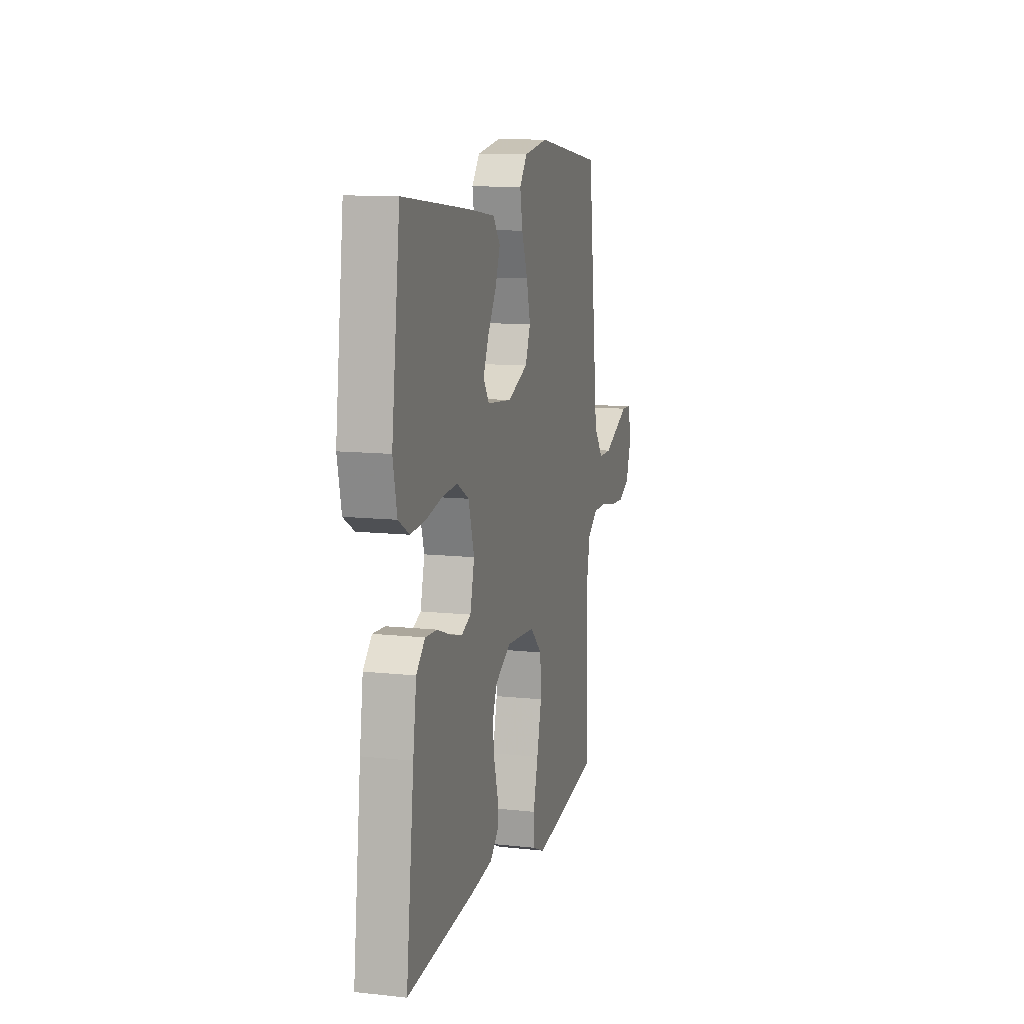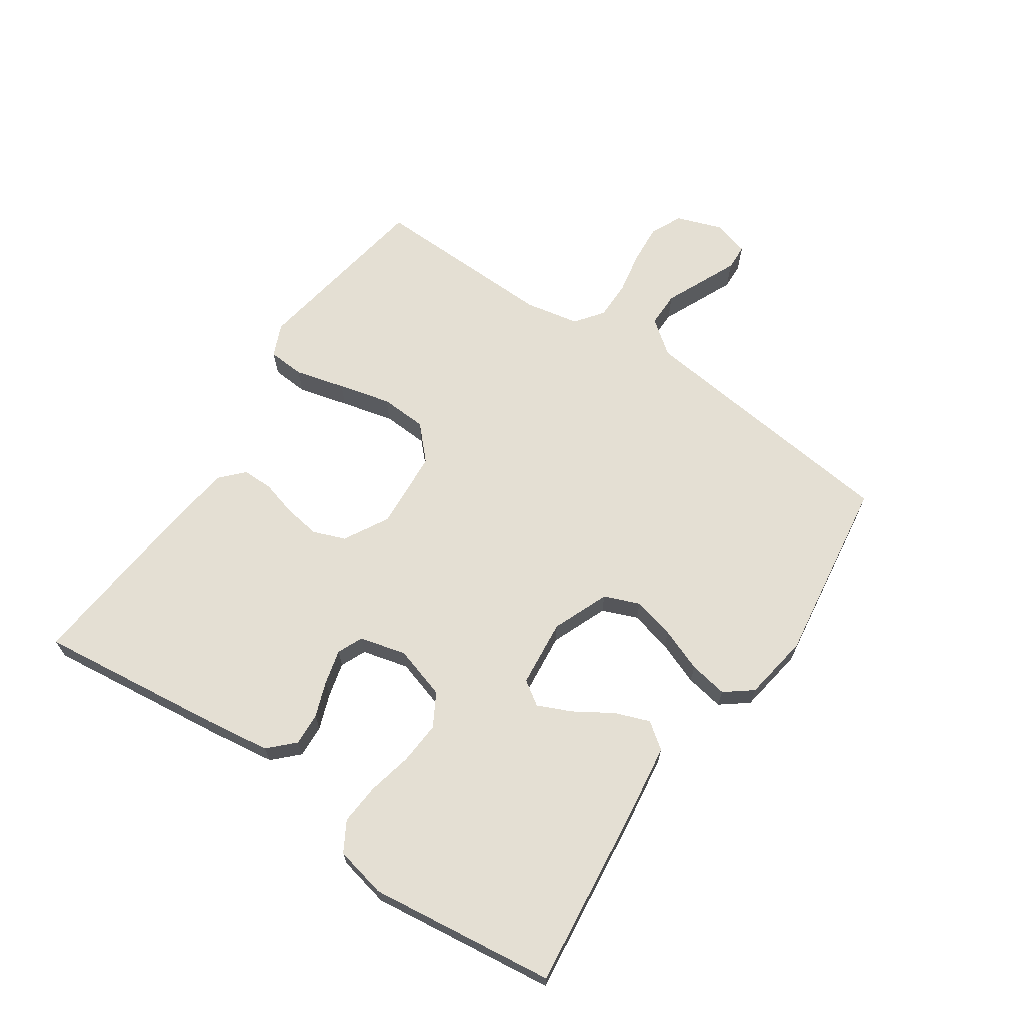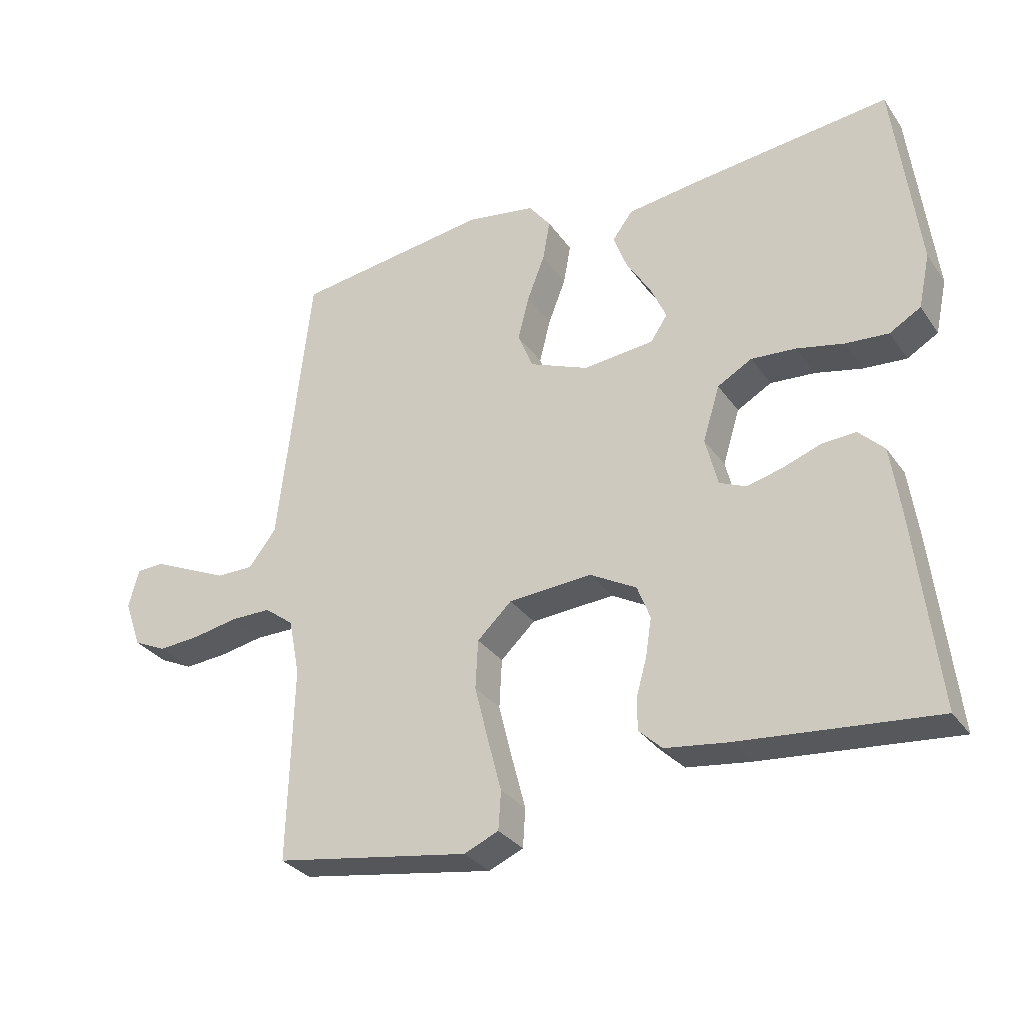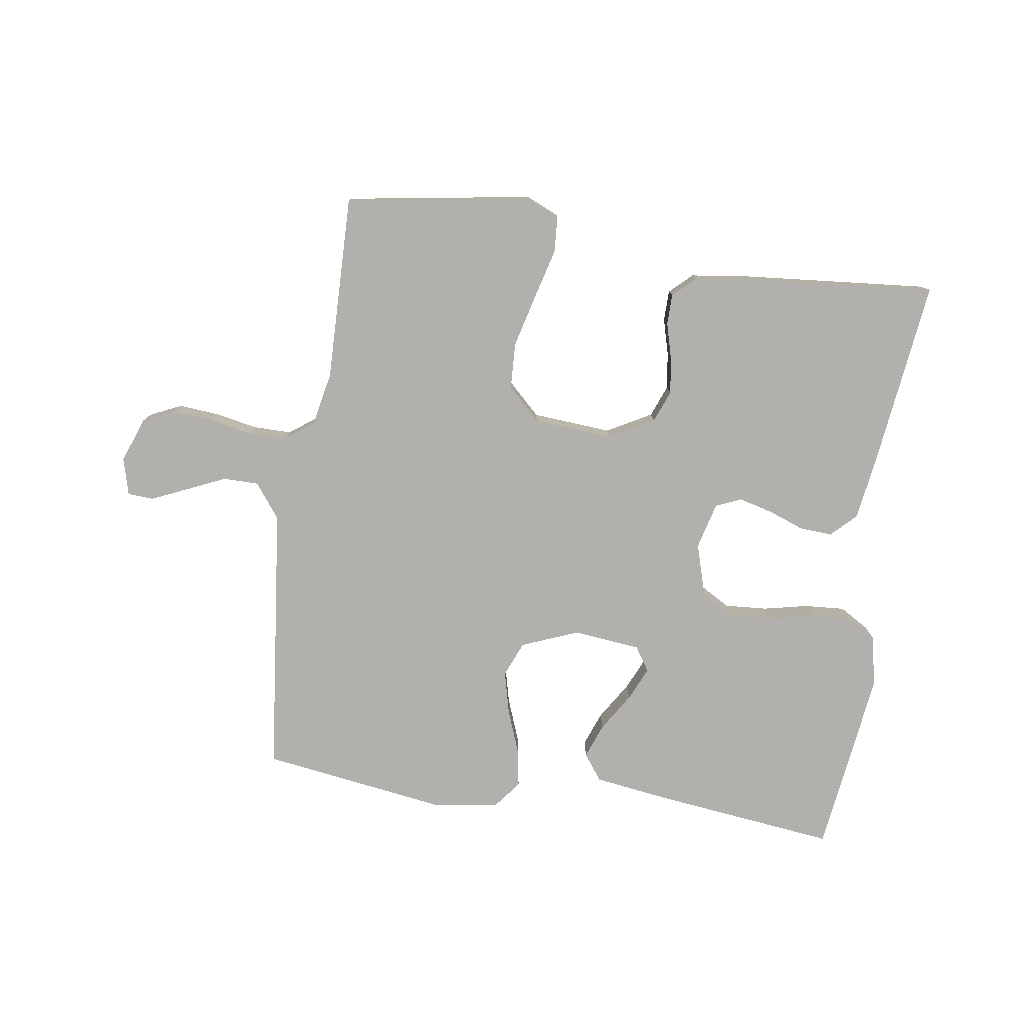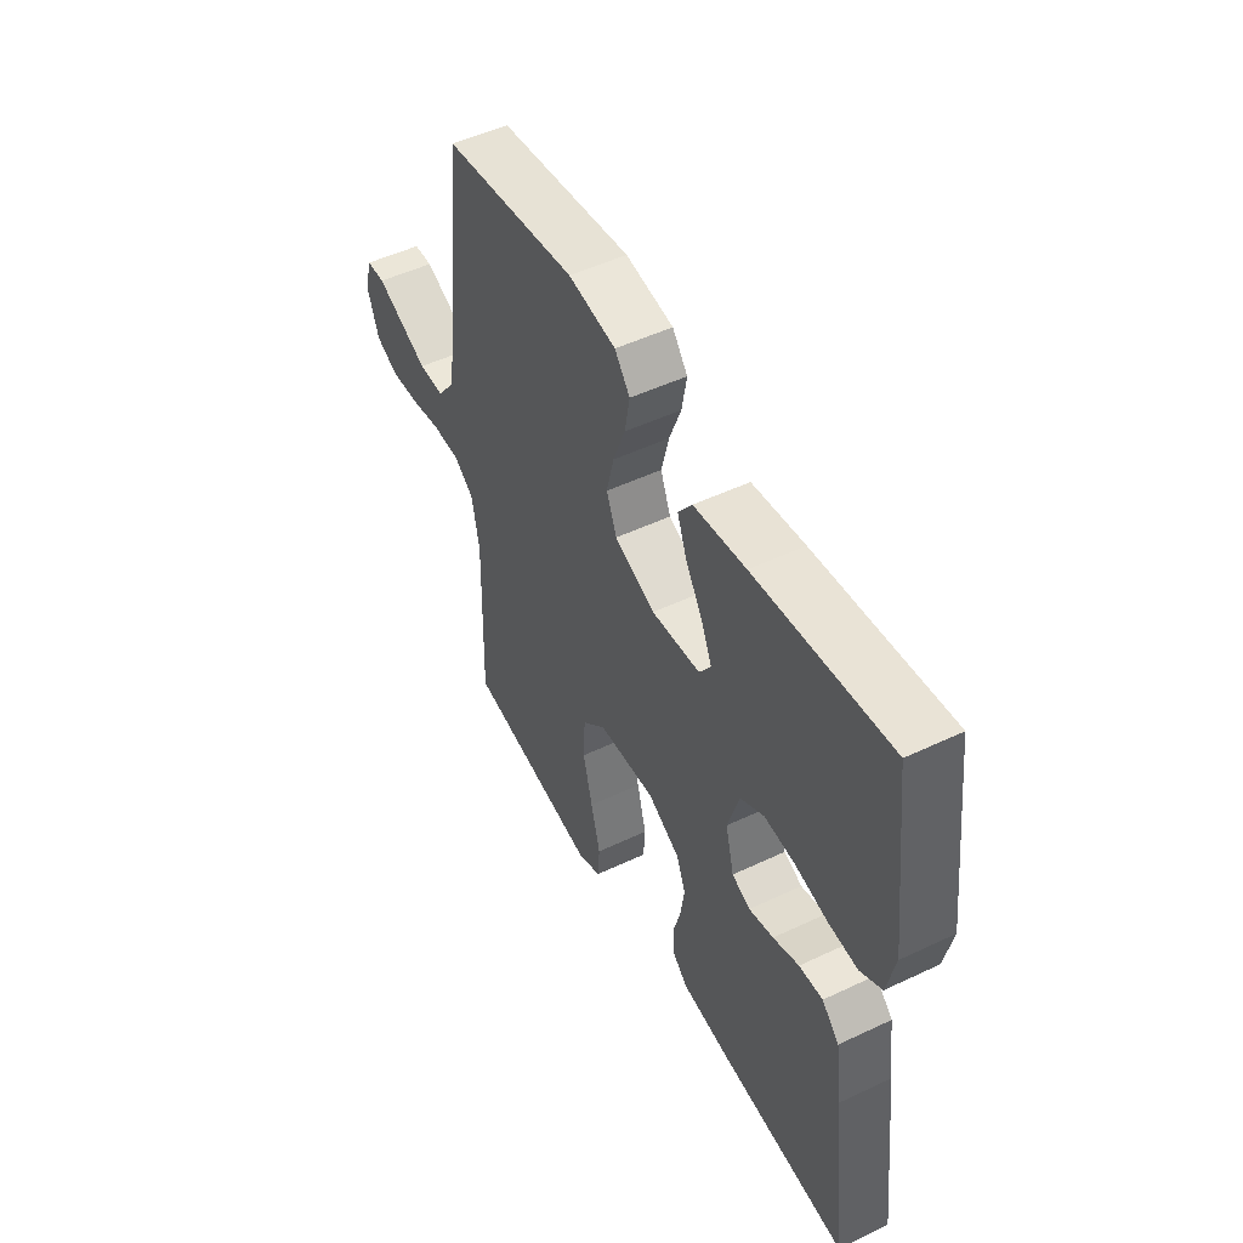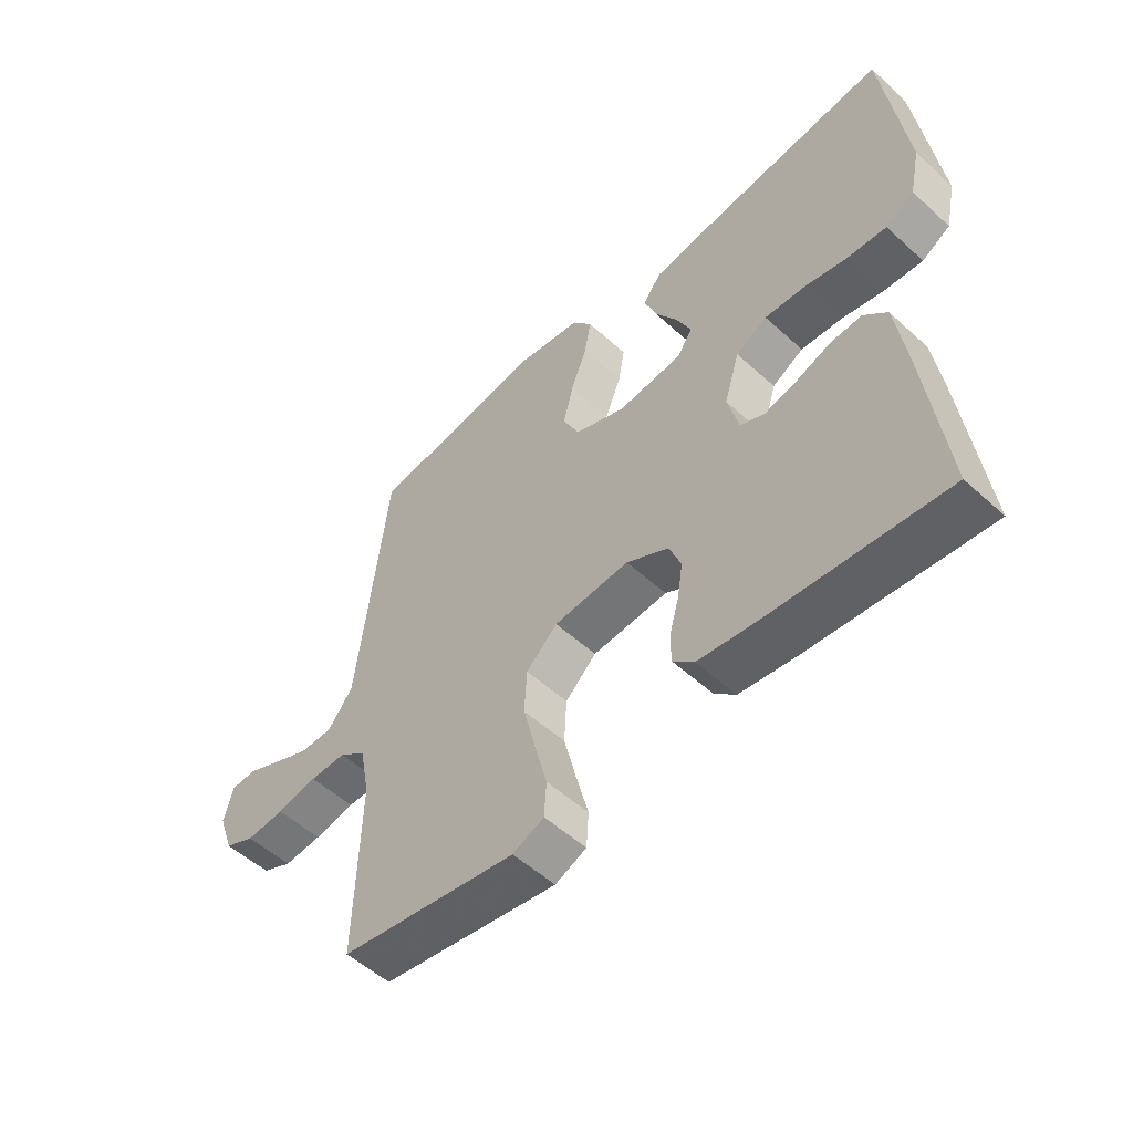
<metadata>
{"format":"obj","ext":"obj","renderer":"f3d","projection":"perspective","resolution":1024,"background":"white","views":[{"elev":11.3,"azim":-75.1,"up":"+Z"},{"elev":66.8,"azim":-55.8,"up":"+Y"},{"elev":-30.9,"azim":-151.2,"up":"+Z"},{"elev":-78.7,"azim":171.3,"up":"+Y"},{"elev":50.2,"azim":-117.5,"up":"+Z"},{"elev":-53.3,"azim":-134.2,"up":"+Z"}]}
</metadata>
<code>
v -0.5 0.07 0.5
v -0.2 0.07 0.466
v -0.083 0.07 0.45
v -0.052 0.07 0.408
v -0.073 0.07 0.352
v -0.111 0.07 0.291
v -0.135 0.07 0.237
v -0.109 0.07 0.198
v 0 0.07 0.187
v 0.091 0.07 0.224
v 0.114 0.07 0.281
v 0.097 0.07 0.349
v 0.07 0.07 0.419
v 0.059 0.07 0.481
v 0.093 0.07 0.525
v 0.2 0.07 0.542
v 0.5 0.07 0.5
v 0.534 0.07 0.2
v 0.55 0.07 0.062
v 0.592 0.07 0.007
v 0.649 0.07 0.007
v 0.711 0.07 0.035
v 0.769 0.07 0.061
v 0.811 0.07 0.059
v 0.827 0.07 0
v 0.801 0.07 -0.073
v 0.75 0.07 -0.097
v 0.685 0.07 -0.092
v 0.616 0.07 -0.079
v 0.554 0.07 -0.079
v 0.509 0.07 -0.113
v 0.492 0.07 -0.2
v 0.5 0.07 -0.5
v 0.2 0.07 -0.549
v 0.147 0.07 -0.526
v 0.143 0.07 -0.467
v 0.164 0.07 -0.386
v 0.185 0.07 -0.301
v 0.181 0.07 -0.226
v 0.128 0.07 -0.176
v 0 0.07 -0.167
v -0.072 0.07 -0.207
v -0.092 0.07 -0.259
v -0.083 0.07 -0.318
v -0.067 0.07 -0.375
v -0.067 0.07 -0.425
v -0.103 0.07 -0.459
v -0.2 0.07 -0.472
v -0.5 0.07 -0.5
v -0.465 0.07 -0.2
v -0.45 0.07 -0.094
v -0.411 0.07 -0.055
v -0.358 0.07 -0.058
v -0.3 0.07 -0.079
v -0.245 0.07 -0.093
v -0.204 0.07 -0.075
v -0.185 0.07 0
v -0.211 0.07 0.085
v -0.264 0.07 0.115
v -0.333 0.07 0.11
v -0.405 0.07 0.094
v -0.471 0.07 0.089
v -0.519 0.07 0.117
v -0.537 0.07 0.2
v -0.5 0 0.5
v -0.2 0 0.466
v -0.083 0 0.45
v -0.052 0 0.408
v -0.073 0 0.352
v -0.111 0 0.291
v -0.135 0 0.237
v -0.109 0 0.198
v 0 0 0.187
v 0.091 0 0.224
v 0.114 0 0.281
v 0.097 0 0.349
v 0.07 0 0.419
v 0.059 0 0.481
v 0.093 0 0.525
v 0.2 0 0.542
v 0.5 0 0.5
v 0.534 0 0.2
v 0.55 0 0.062
v 0.592 0 0.007
v 0.649 0 0.007
v 0.711 0 0.035
v 0.769 0 0.061
v 0.811 0 0.059
v 0.827 0 0
v 0.801 0 -0.073
v 0.75 0 -0.097
v 0.685 0 -0.092
v 0.616 0 -0.079
v 0.554 0 -0.079
v 0.509 0 -0.113
v 0.492 0 -0.2
v 0.5 0 -0.5
v 0.2 0 -0.549
v 0.147 0 -0.526
v 0.143 0 -0.467
v 0.164 0 -0.386
v 0.185 0 -0.301
v 0.181 0 -0.226
v 0.128 0 -0.176
v 0 0 -0.167
v -0.072 0 -0.207
v -0.092 0 -0.259
v -0.083 0 -0.318
v -0.067 0 -0.375
v -0.067 0 -0.425
v -0.103 0 -0.459
v -0.2 0 -0.472
v -0.5 0 -0.5
v -0.465 0 -0.2
v -0.45 0 -0.094
v -0.411 0 -0.055
v -0.358 0 -0.058
v -0.3 0 -0.079
v -0.245 0 -0.093
v -0.204 0 -0.075
v -0.185 0 0
v -0.211 0 0.085
v -0.264 0 0.115
v -0.333 0 0.11
v -0.405 0 0.094
v -0.471 0 0.089
v -0.519 0 0.117
v -0.537 0 0.2
f 60 61 62 63
f 59 60 63 64
f 51 52 53 54
f 51 54 55
f 50 51 55
f 49 50 55 56
f 47 48 49 56
f 44 45 46 47
f 43 44 47 56
f 34 35 36 37
f 32 33 34 37
f 31 32 37 38
f 30 31 38 39
f 26 27 28 29
f 26 29 30
f 25 26 30
f 24 25 30
f 21 22 23 24
f 21 24 30 39
f 15 16 17 18
f 15 18 19
f 12 13 14 15
f 11 12 15 19
f 10 11 19 20
f 3 4 5 6
f 3 6 7
f 2 3 7
f 59 64 1 2
f 58 59 2 7
f 57 58 7 8
f 42 43 56 57
f 41 42 57 8
f 40 41 8 9
f 20 21 39 40
f 9 10 20 40
f 127 126 125 124
f 128 127 124 123
f 118 117 116 115
f 119 118 115
f 119 115 114
f 120 119 114 113
f 120 113 112 111
f 111 110 109 108
f 120 111 108 107
f 101 100 99 98
f 101 98 97 96
f 102 101 96 95
f 103 102 95 94
f 93 92 91 90
f 94 93 90
f 94 90 89
f 94 89 88
f 88 87 86 85
f 103 94 88 85
f 82 81 80 79
f 83 82 79
f 79 78 77 76
f 83 79 76 75
f 84 83 75 74
f 70 69 68 67
f 71 70 67
f 71 67 66
f 66 65 128 123
f 71 66 123 122
f 72 71 122 121
f 121 120 107 106
f 72 121 106 105
f 73 72 105 104
f 104 103 85 84
f 104 84 74 73
f 1 65 66 2
f 2 66 67 3
f 3 67 68 4
f 4 68 69 5
f 5 69 70 6
f 6 70 71 7
f 7 71 72 8
f 8 72 73 9
f 9 73 74 10
f 10 74 75 11
f 11 75 76 12
f 12 76 77 13
f 13 77 78 14
f 14 78 79 15
f 15 79 80 16
f 16 80 81 17
f 17 81 82 18
f 18 82 83 19
f 19 83 84 20
f 20 84 85 21
f 21 85 86 22
f 22 86 87 23
f 23 87 88 24
f 24 88 89 25
f 25 89 90 26
f 26 90 91 27
f 27 91 92 28
f 28 92 93 29
f 29 93 94 30
f 30 94 95 31
f 31 95 96 32
f 32 96 97 33
f 33 97 98 34
f 34 98 99 35
f 35 99 100 36
f 36 100 101 37
f 37 101 102 38
f 38 102 103 39
f 39 103 104 40
f 40 104 105 41
f 41 105 106 42
f 42 106 107 43
f 43 107 108 44
f 44 108 109 45
f 45 109 110 46
f 46 110 111 47
f 47 111 112 48
f 48 112 113 49
f 49 113 114 50
f 50 114 115 51
f 51 115 116 52
f 52 116 117 53
f 53 117 118 54
f 54 118 119 55
f 55 119 120 56
f 56 120 121 57
f 57 121 122 58
f 58 122 123 59
f 59 123 124 60
f 60 124 125 61
f 61 125 126 62
f 62 126 127 63
f 63 127 128 64
f 64 128 65 1

</code>
